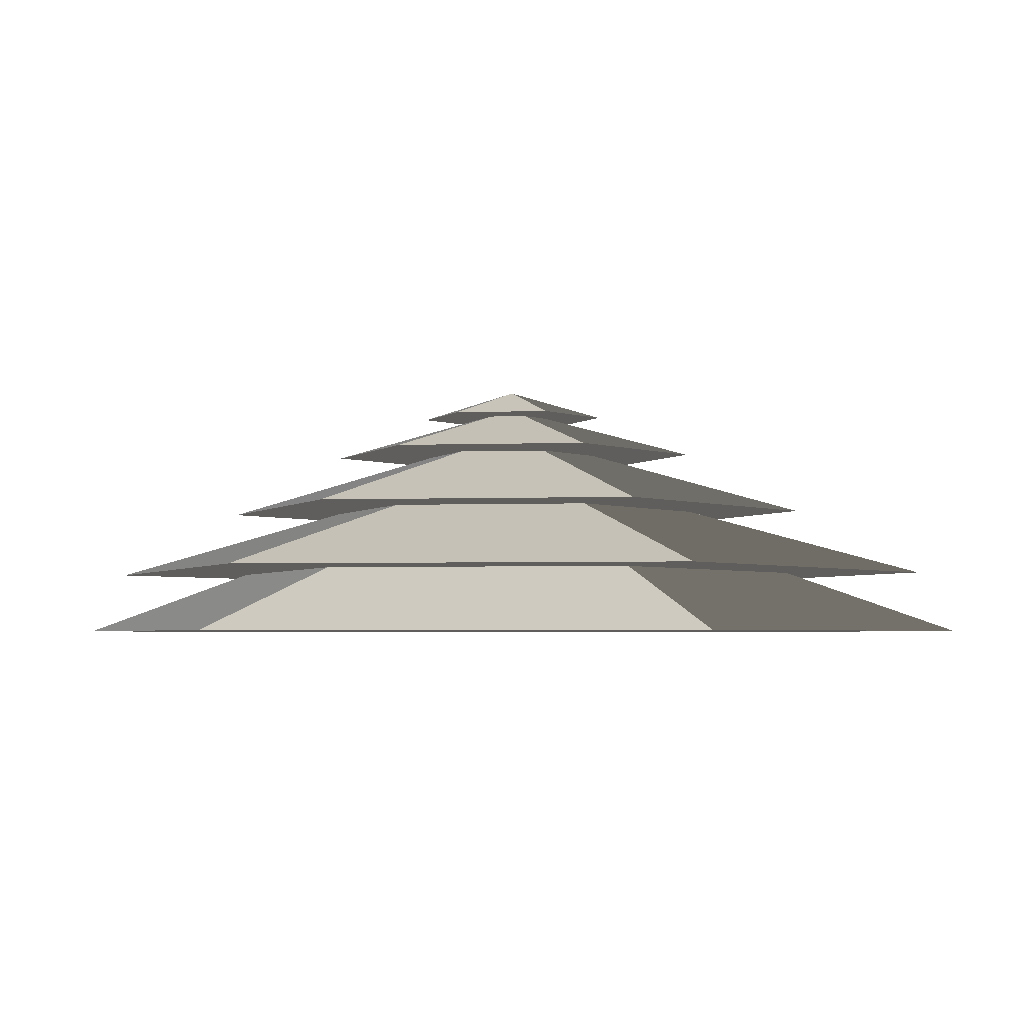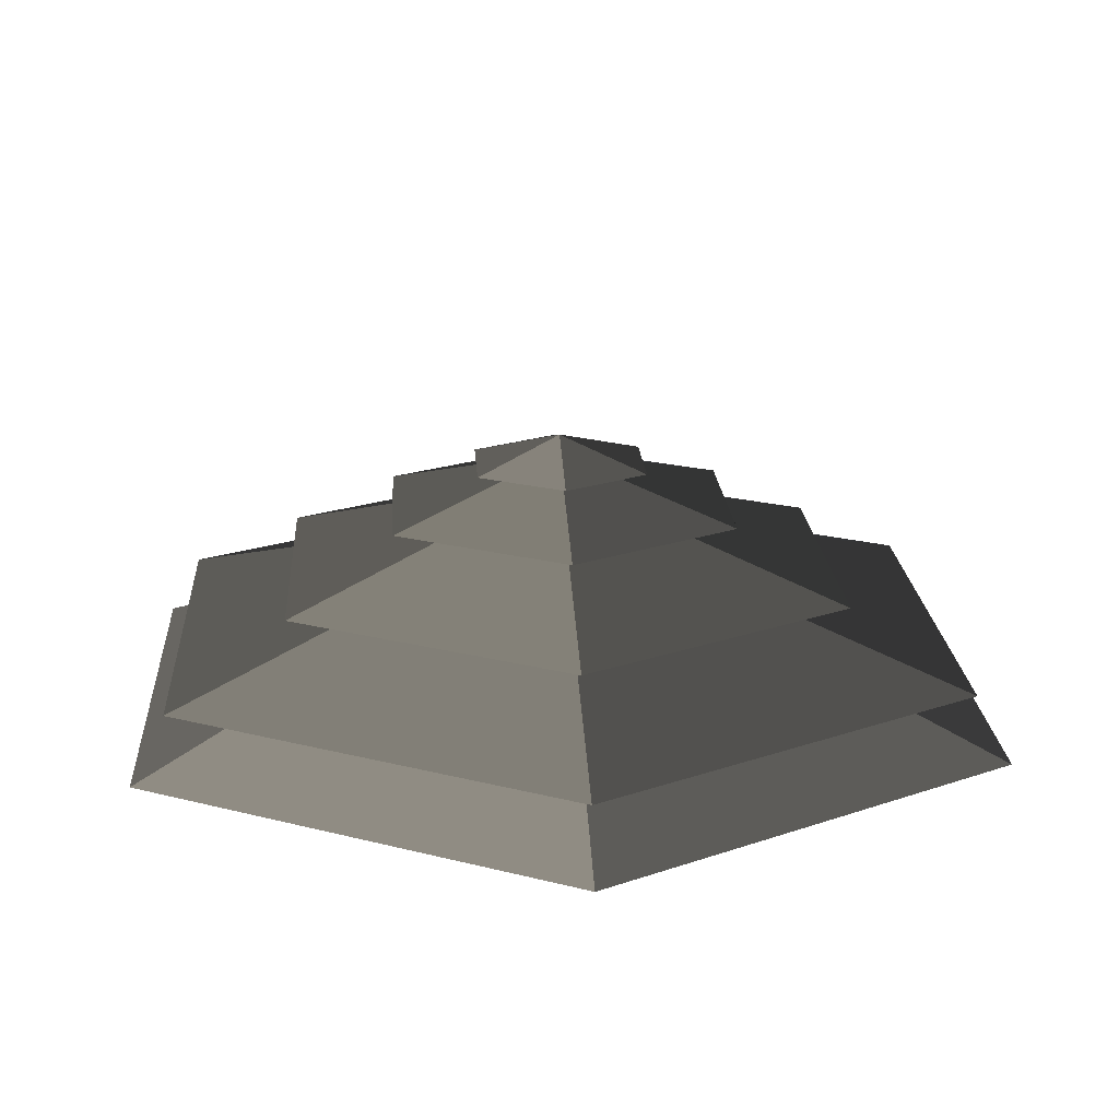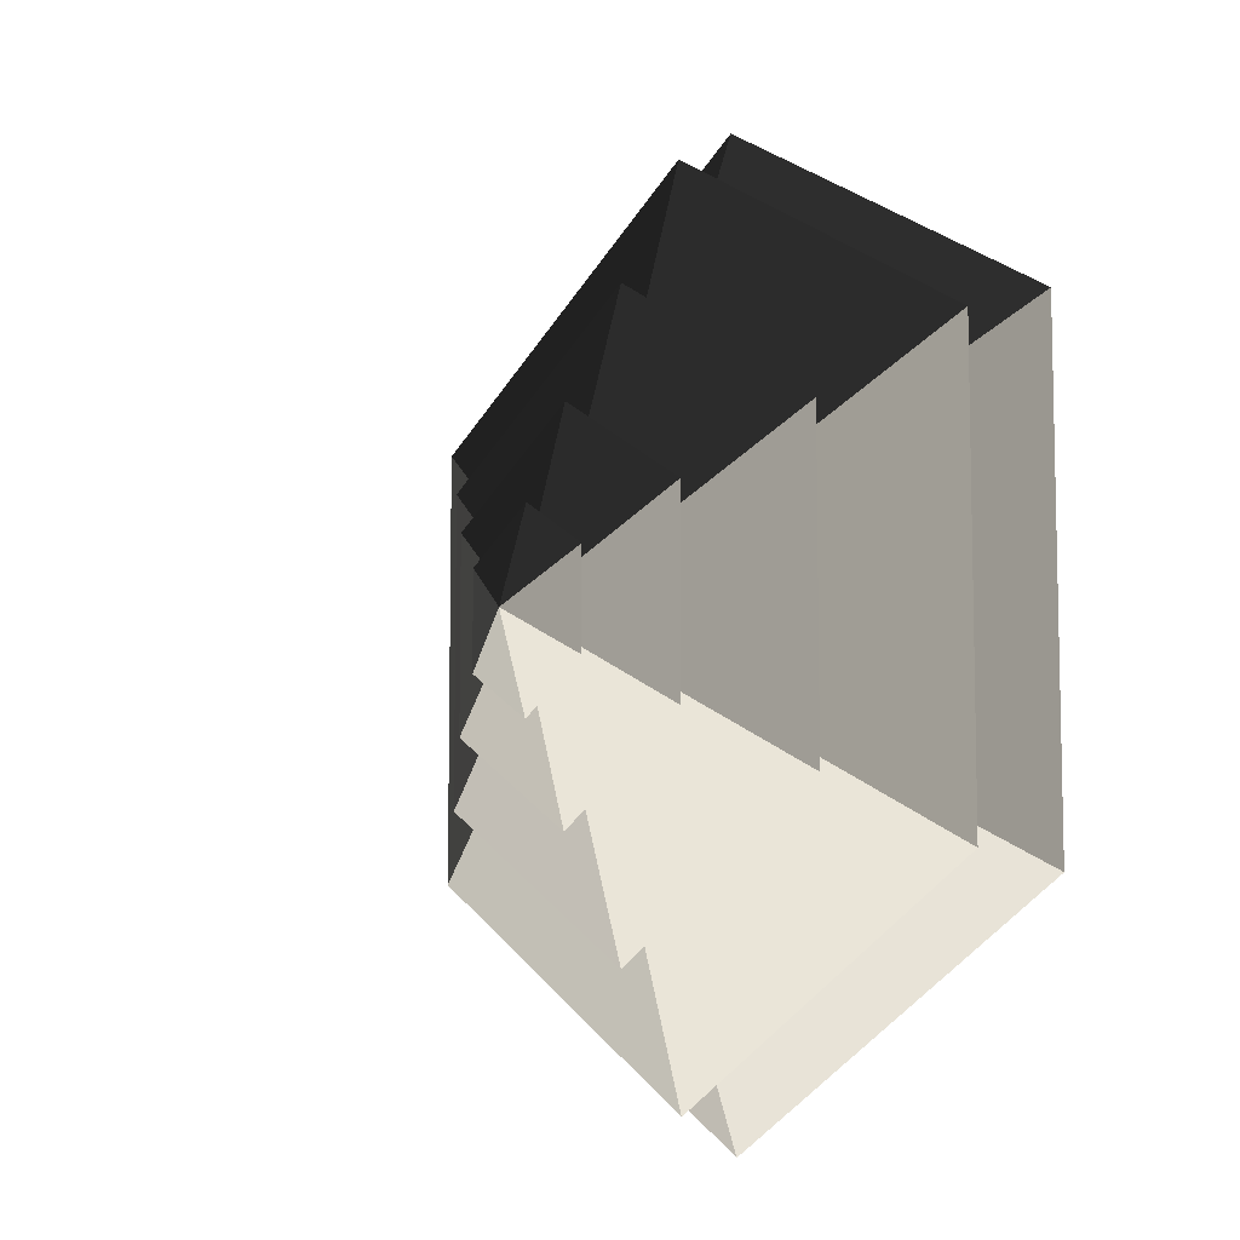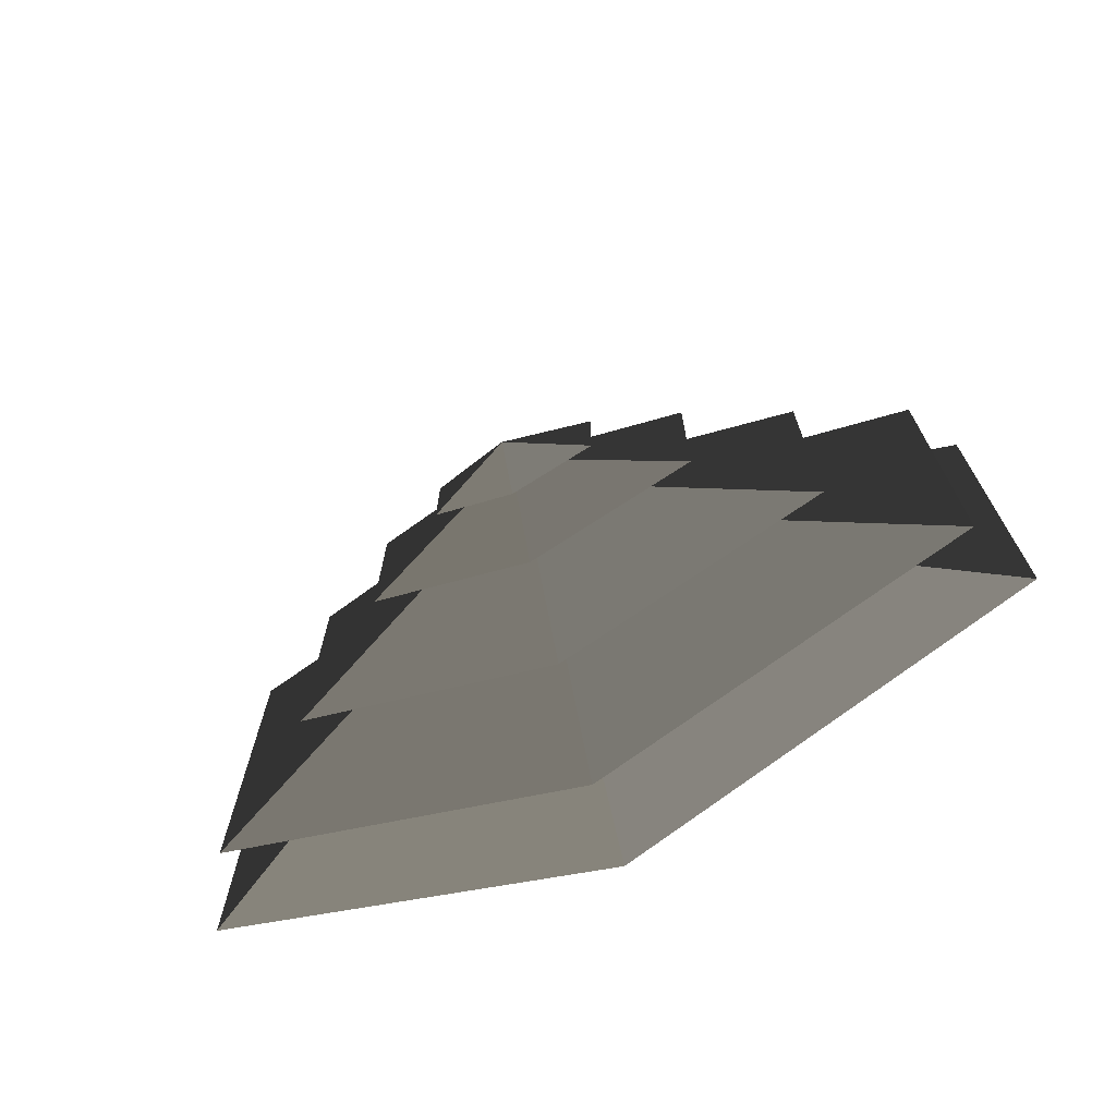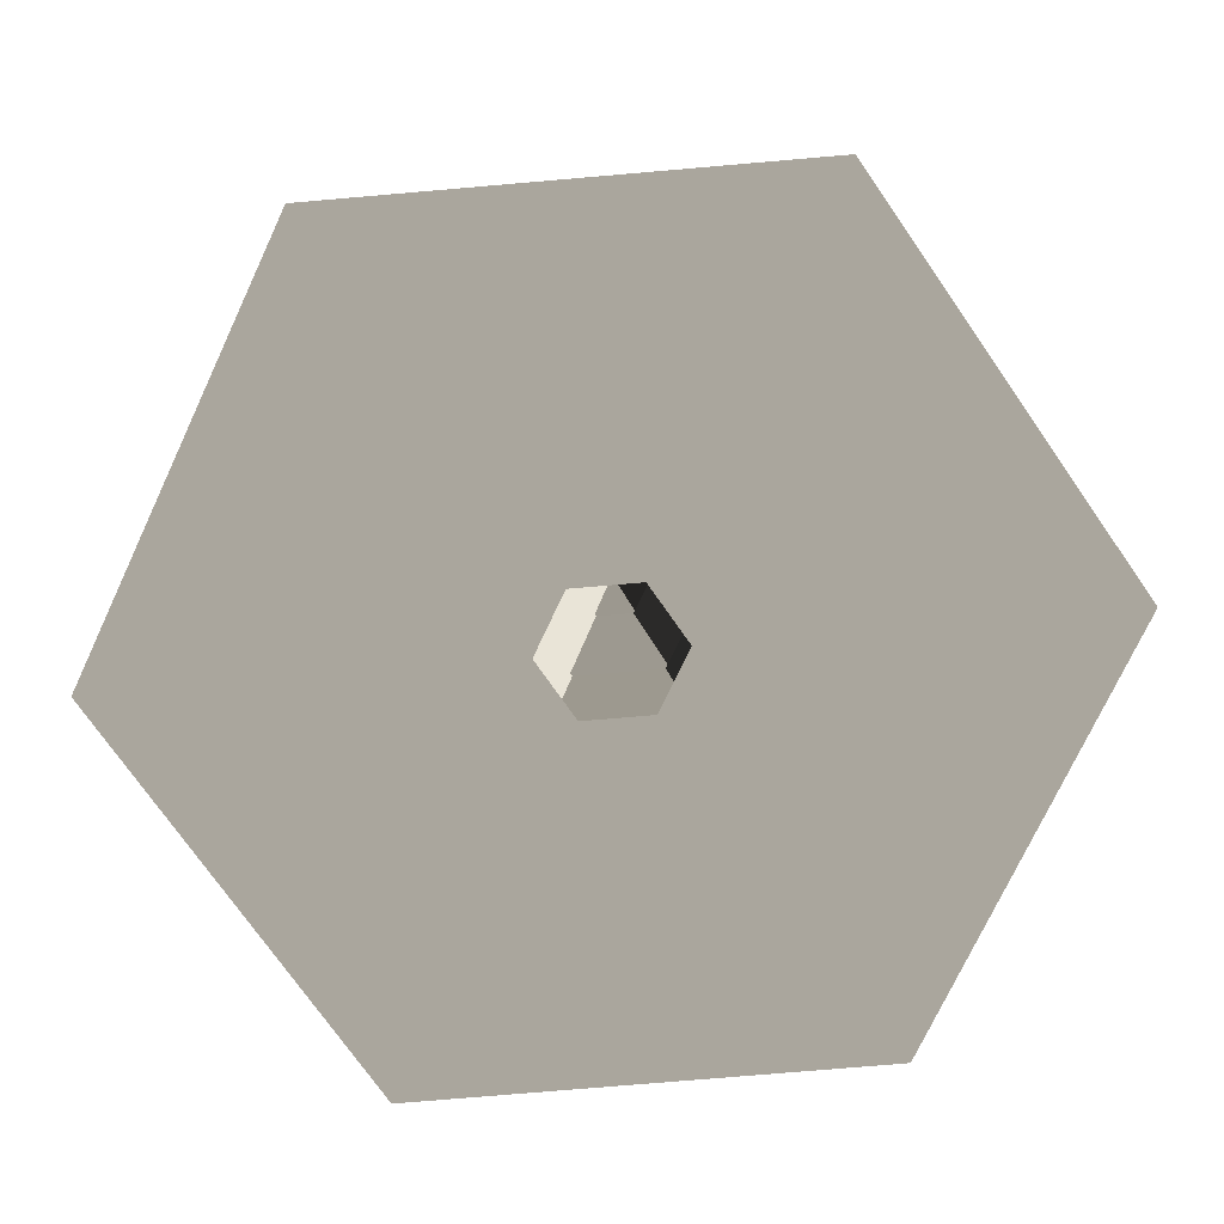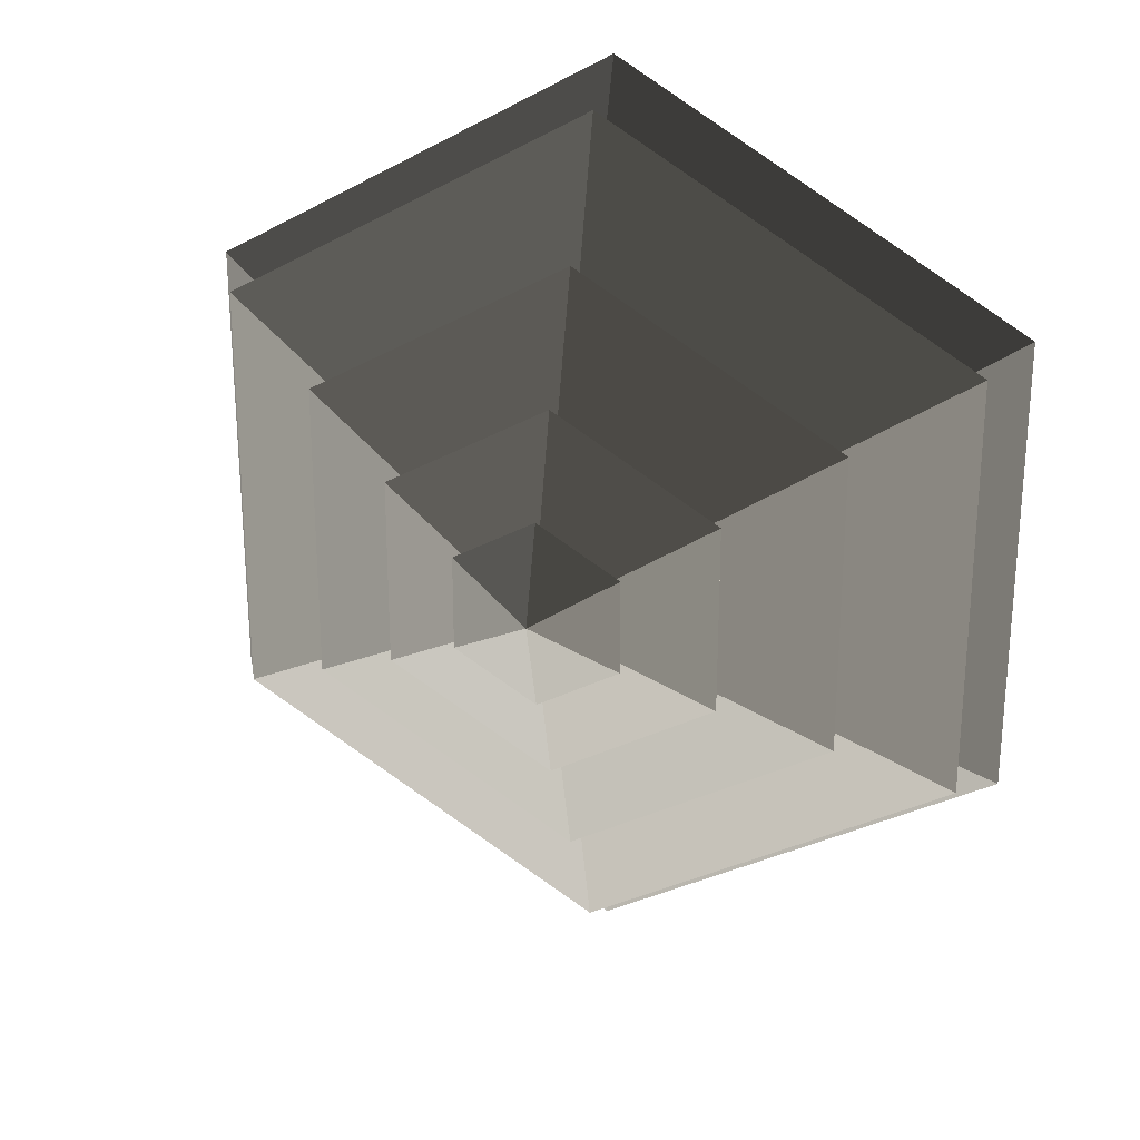
<metadata>
{"format":"obj","ext":"obj","renderer":"f3d","projection":"perspective","resolution":1024,"background":"white","views":[{"elev":-3.2,"azim":-82.3,"up":"+Z"},{"elev":19.2,"azim":-3.6,"up":"+Z"},{"elev":-8.2,"azim":53.2,"up":"+Y"},{"elev":-72.8,"azim":24.8,"up":"+Y"},{"elev":-74.4,"azim":34.9,"up":"+Z"},{"elev":25.9,"azim":18.2,"up":"+Y"}]}
</metadata>
<code>
v -10.39 6 3.994
v -70.82 40.89 3.994
v -70.82 -40.89 3.994
v -10.39 -6 3.994
v 0.0001058 12 3.994
v -9.299e-06 81.78 3.994
v 10.39 6 3.994
v 70.82 40.89 3.994
v 2.916e-05 -81.78 3.994
v -8.589e-05 -12 3.994
v 70.82 -40.89 3.994
v 10.39 -6 3.994
v -9.299e-06 81.78 3.994
v -2.21e-05 51.36 14.77
v -44.48 25.68 14.77
v -70.82 40.89 3.994
v -44.48 25.68 14.77
v -65.28 37.69 14.77
v -65.28 -37.69 14.77
v -44.48 -25.68 14.77
v -2.21e-05 51.36 14.77
v -2.436e-05 75.38 14.77
v 44.48 25.68 14.77
v 65.28 37.69 14.77
v 3.953e-05 -75.38 14.77
v 3.727e-05 -51.36 14.77
v 65.28 -37.69 14.77
v 44.48 -25.68 14.77
v -70.82 -40.89 3.994
v -44.48 -25.68 14.77
v 3.727e-05 -51.36 14.77
v 2.916e-05 -81.78 3.994
v 70.82 -40.89 3.994
v 44.48 -25.68 14.77
v 44.48 25.68 14.77
v 70.82 40.89 3.994
v -70.82 40.89 3.994
v -44.48 25.68 14.77
v -44.48 -25.68 14.77
v -70.82 -40.89 3.994
v 2.916e-05 -81.78 3.994
v 3.727e-05 -51.36 14.77
v 44.48 -25.68 14.77
v 70.82 -40.89 3.994
v 70.82 40.89 3.994
v 44.48 25.68 14.77
v -2.21e-05 51.36 14.77
v -9.299e-06 81.78 3.994
v -2.436e-05 75.38 14.77
v 0.0001067 33.42 26.26
v -28.94 16.71 26.26
v -65.28 37.69 14.77
v -28.94 16.71 26.26
v -46.13 26.63 26.26
v -46.13 -26.63 26.26
v -28.94 -16.71 26.26
v 0.0001067 33.42 26.26
v 2.981e-05 53.27 26.26
v 28.94 16.71 26.26
v 46.13 26.63 26.26
v -1.964e-05 -53.27 26.26
v -9.65e-05 -33.42 26.26
v 46.13 -26.63 26.26
v 28.94 -16.71 26.26
v -65.28 -37.69 14.77
v -28.94 -16.71 26.26
v -9.65e-05 -33.42 26.26
v 3.953e-05 -75.38 14.77
v 65.28 -37.69 14.77
v 28.94 -16.71 26.26
v 28.94 16.71 26.26
v 65.28 37.69 14.77
v -65.28 37.69 14.77
v -28.94 16.71 26.26
v -28.94 -16.71 26.26
v -65.28 -37.69 14.77
v 3.953e-05 -75.38 14.77
v -9.65e-05 -33.42 26.26
v 28.94 -16.71 26.26
v 65.28 -37.69 14.77
v 65.28 37.69 14.77
v 28.94 16.71 26.26
v 0.0001067 33.42 26.26
v -2.436e-05 75.38 14.77
v -46.13 -26.63 26.26
v -13.19 -7.618 36.94
v -5.226e-05 -15.23 36.94
v -1.964e-05 -53.27 26.26
v -5.226e-05 -15.23 36.94
v -9.413e-05 -32.93 36.94
v 28.51 -16.46 36.94
v 13.19 -7.617 36.94
v -13.19 -7.618 36.94
v -28.51 -16.46 36.94
v 28.51 16.46 36.94
v 13.19 7.617 36.94
v -8.978e-05 32.93 36.94
v 5.777e-05 15.23 36.94
v -28.51 16.46 36.94
v -13.19 7.617 36.94
v 46.13 -26.63 26.26
v 13.19 -7.617 36.94
v 13.19 7.617 36.94
v 46.13 26.63 26.26
v -46.13 26.63 26.26
v -13.19 7.617 36.94
v -13.19 -7.618 36.94
v -46.13 -26.63 26.26
v -1.964e-05 -53.27 26.26
v -5.226e-05 -15.23 36.94
v 13.19 -7.617 36.94
v 46.13 -26.63 26.26
v 46.13 26.63 26.26
v 13.19 7.617 36.94
v 5.777e-05 15.23 36.94
v 2.981e-05 53.27 26.26
v 2.981e-05 53.27 26.26
v 5.777e-05 15.23 36.94
v -13.19 7.617 36.94
v -46.13 26.63 26.26
v 28.51 -16.46 36.94
v 5.388 -3.111 44.08
v 5.388 3.111 44.08
v 28.51 16.46 36.94
v 5.388 3.111 44.08
v 14.22 8.21 44.08
v 3.959e-05 16.42 44.08
v 4.572e-05 6.222 44.08
v -14.22 8.211 44.08
v -5.389 3.111 44.08
v 5.388 -3.111 44.08
v 14.22 -8.211 44.08
v -14.22 -8.211 44.08
v -5.388 -3.111 44.08
v -3.718e-05 -16.42 44.08
v -4.332e-05 -6.222 44.08
v -28.51 16.46 36.94
v -5.389 3.111 44.08
v -5.388 -3.111 44.08
v -28.51 -16.46 36.94
v -9.413e-05 -32.93 36.94
v -4.332e-05 -6.222 44.08
v 5.388 -3.111 44.08
v 28.51 -16.46 36.94
v 28.51 16.46 36.94
v 5.388 3.111 44.08
v 4.572e-05 6.222 44.08
v -8.978e-05 32.93 36.94
v -8.978e-05 32.93 36.94
v 4.572e-05 6.222 44.08
v -5.389 3.111 44.08
v -28.51 16.46 36.94
v -28.51 -16.46 36.94
v -5.388 -3.111 44.08
v -4.332e-05 -6.222 44.08
v -9.413e-05 -32.93 36.94
v -14.22 8.211 44.08
v 1.454e-07 -6.642e-05 48.94
v -14.22 -8.211 44.08
v -3.718e-05 -16.42 44.08
v 1.454e-07 -6.642e-05 48.94
v 14.22 -8.211 44.08
v 14.22 8.21 44.08
v 1.454e-07 -6.642e-05 48.94
v 3.959e-05 16.42 44.08
v 3.959e-05 16.42 44.08
v 1.454e-07 -6.642e-05 48.94
v -14.22 8.211 44.08
v -14.22 -8.211 44.08
v 1.454e-07 -6.642e-05 48.94
v -3.718e-05 -16.42 44.08
v 14.22 -8.211 44.08
v 1.454e-07 -6.642e-05 48.94
v 14.22 8.21 44.08
g Cylinder_324_2492_222
f 1 3 2
f 1 4 3
f 5 1 2
f 5 2 6
f 7 5 6
f 7 6 8
f 4 9 3
f 4 10 9
f 10 11 9
f 10 12 11
f 12 8 11
f 12 7 8
f 13 15 14
f 13 16 15
f 17 19 18
f 17 20 19
f 21 17 18
f 21 18 22
f 23 21 22
f 23 22 24
f 20 25 19
f 20 26 25
f 26 27 25
f 26 28 27
f 28 24 27
f 28 23 24
f 29 31 30
f 29 32 31
f 33 35 34
f 33 36 35
f 37 39 38
f 37 40 39
f 41 43 42
f 41 44 43
f 45 47 46
f 45 48 47
f 49 51 50
f 49 52 51
f 53 55 54
f 53 56 55
f 57 53 54
f 57 54 58
f 59 57 58
f 59 58 60
f 56 61 55
f 56 62 61
f 62 63 61
f 62 64 63
f 64 60 63
f 64 59 60
f 65 67 66
f 65 68 67
f 69 71 70
f 69 72 71
f 73 75 74
f 73 76 75
f 77 79 78
f 77 80 79
f 81 83 82
f 81 84 83
f 85 87 86
f 85 88 87
f 89 91 90
f 89 92 91
f 93 89 90
f 93 90 94
f 92 95 91
f 92 96 95
f 96 97 95
f 96 98 97
f 98 99 97
f 98 100 99
f 100 94 99
f 100 93 94
f 101 103 102
f 101 104 103
f 105 107 106
f 105 108 107
f 109 111 110
f 109 112 111
f 113 115 114
f 113 116 115
f 117 119 118
f 117 120 119
f 121 123 122
f 121 124 123
f 125 127 126
f 125 128 127
f 128 129 127
f 128 130 129
f 131 125 126
f 131 126 132
f 130 133 129
f 130 134 133
f 134 135 133
f 134 136 135
f 136 132 135
f 136 131 132
f 137 139 138
f 137 140 139
f 141 143 142
f 141 144 143
f 145 147 146
f 145 148 147
f 149 151 150
f 149 152 151
f 153 155 154
f 153 156 155
f 157 159 158
f 160 162 161
f 163 165 164
f 166 168 167
f 169 171 170
f 172 174 173

</code>
